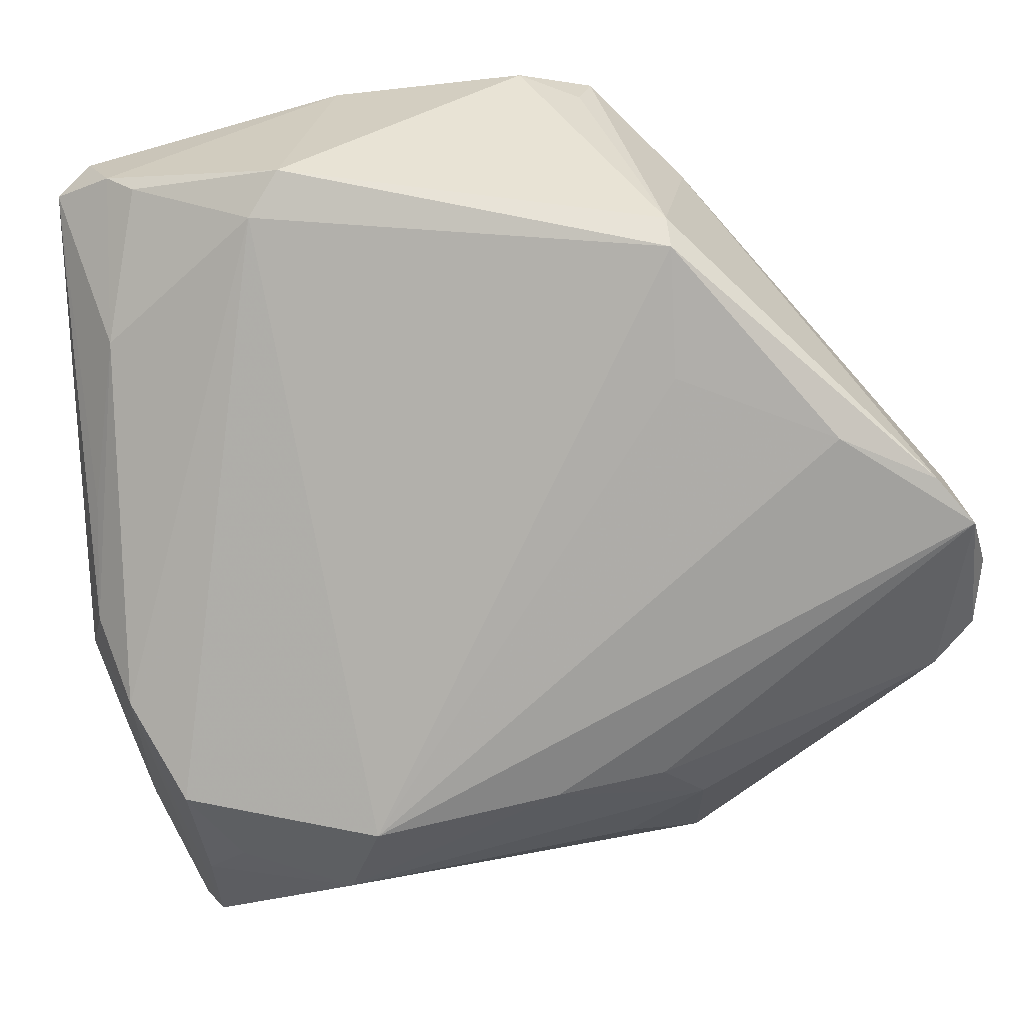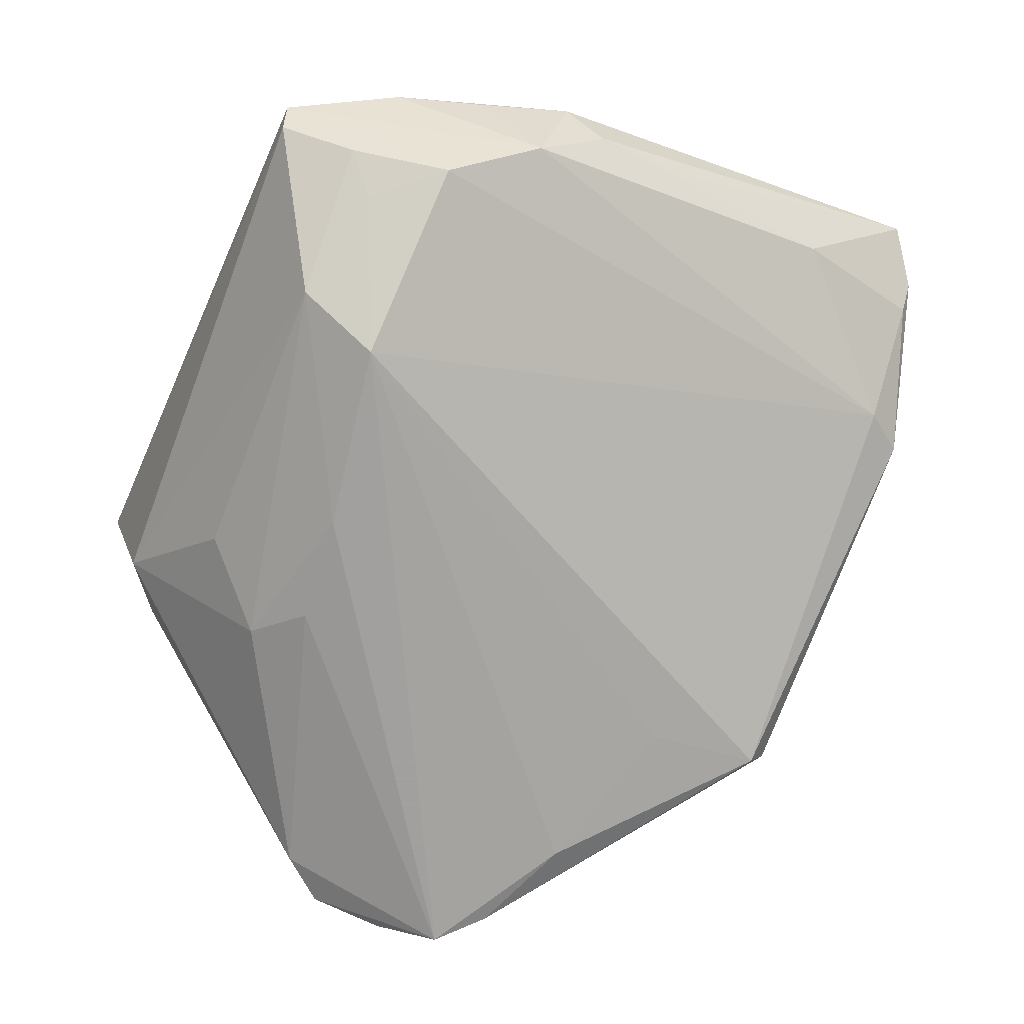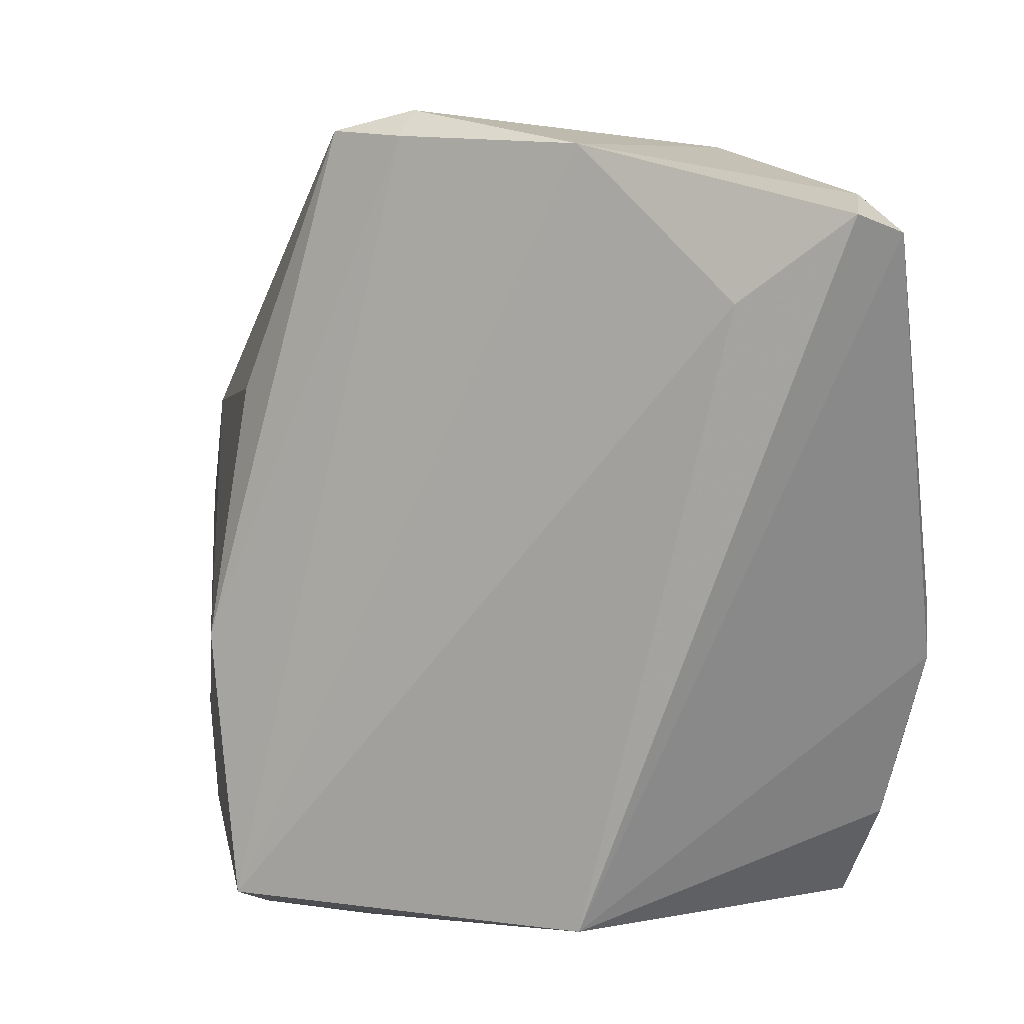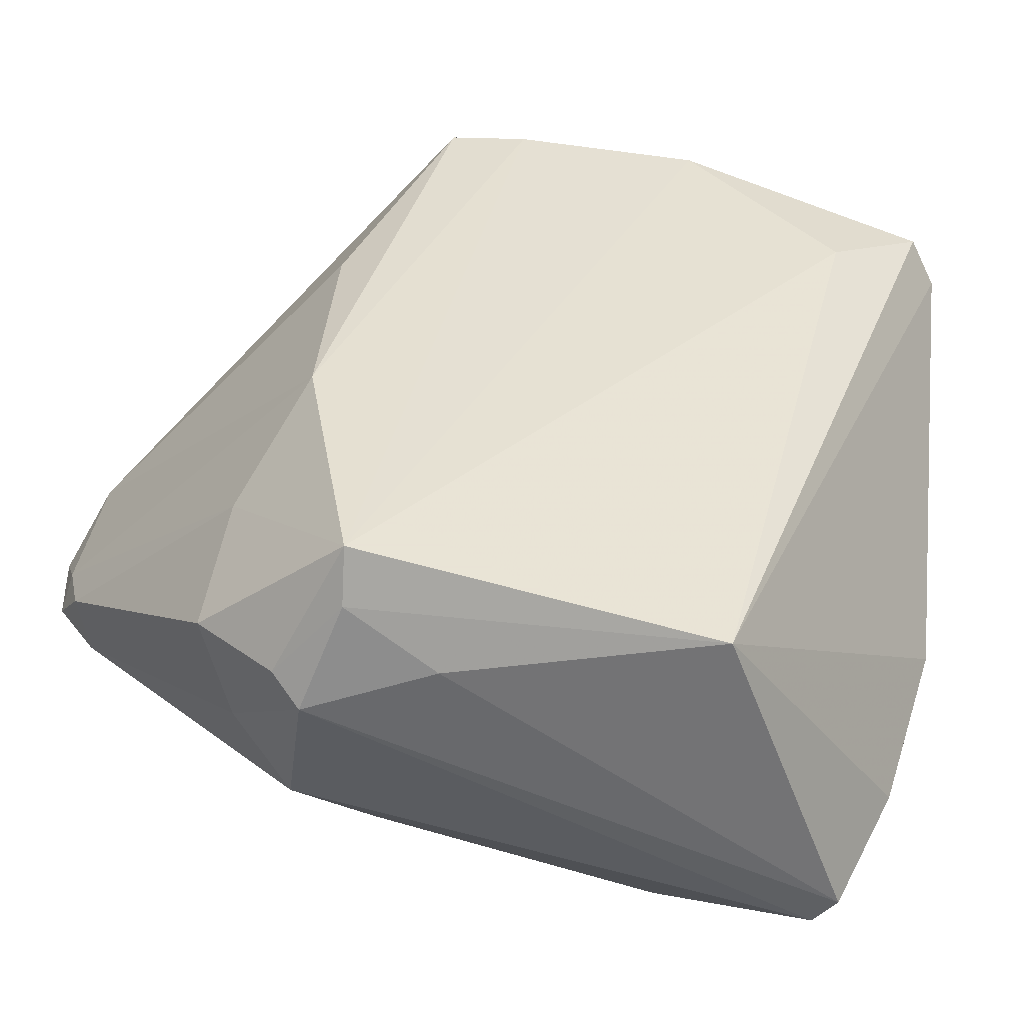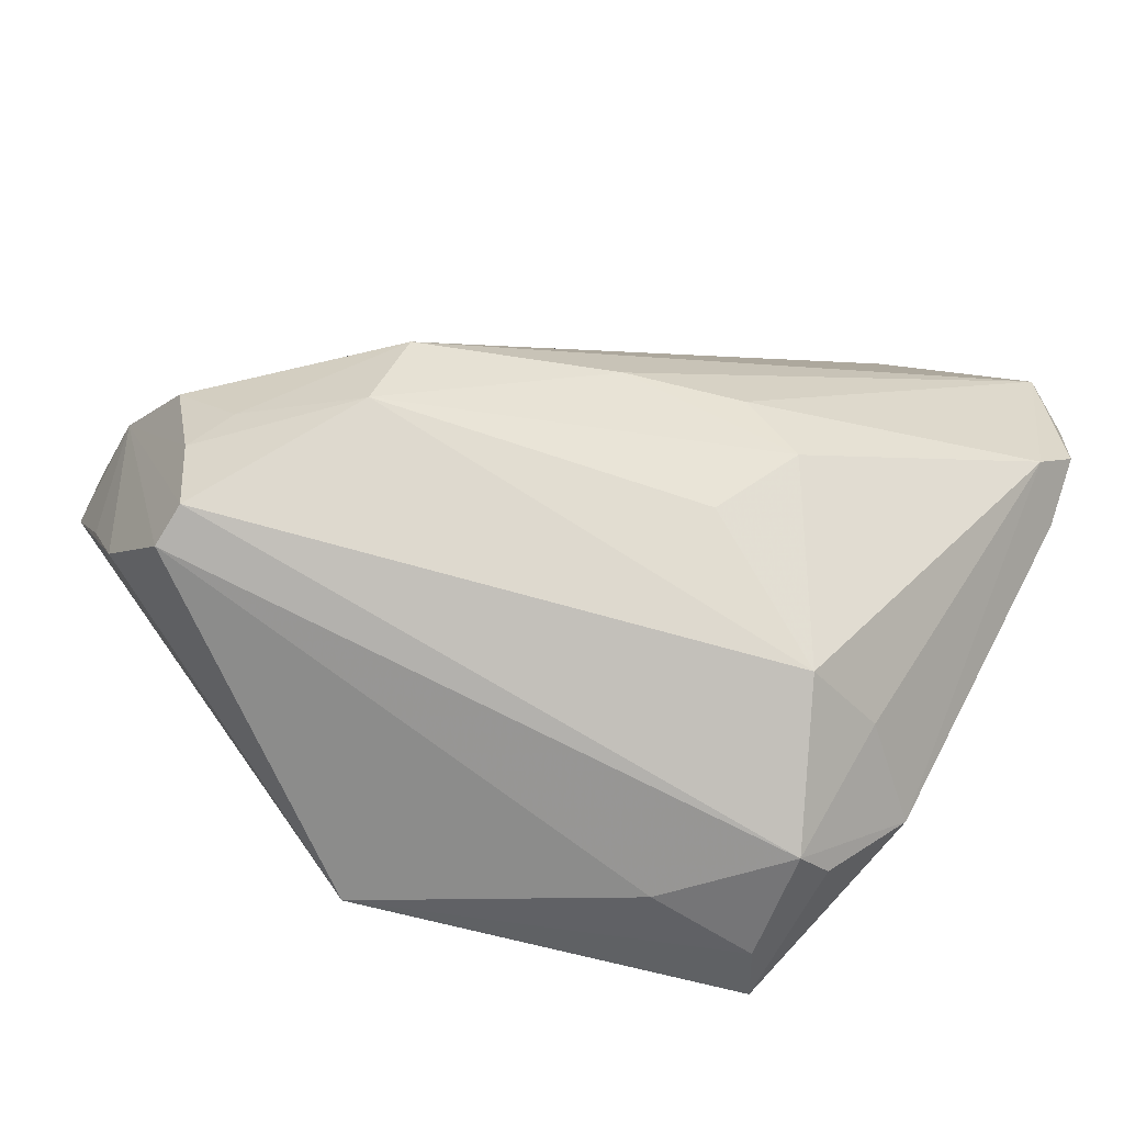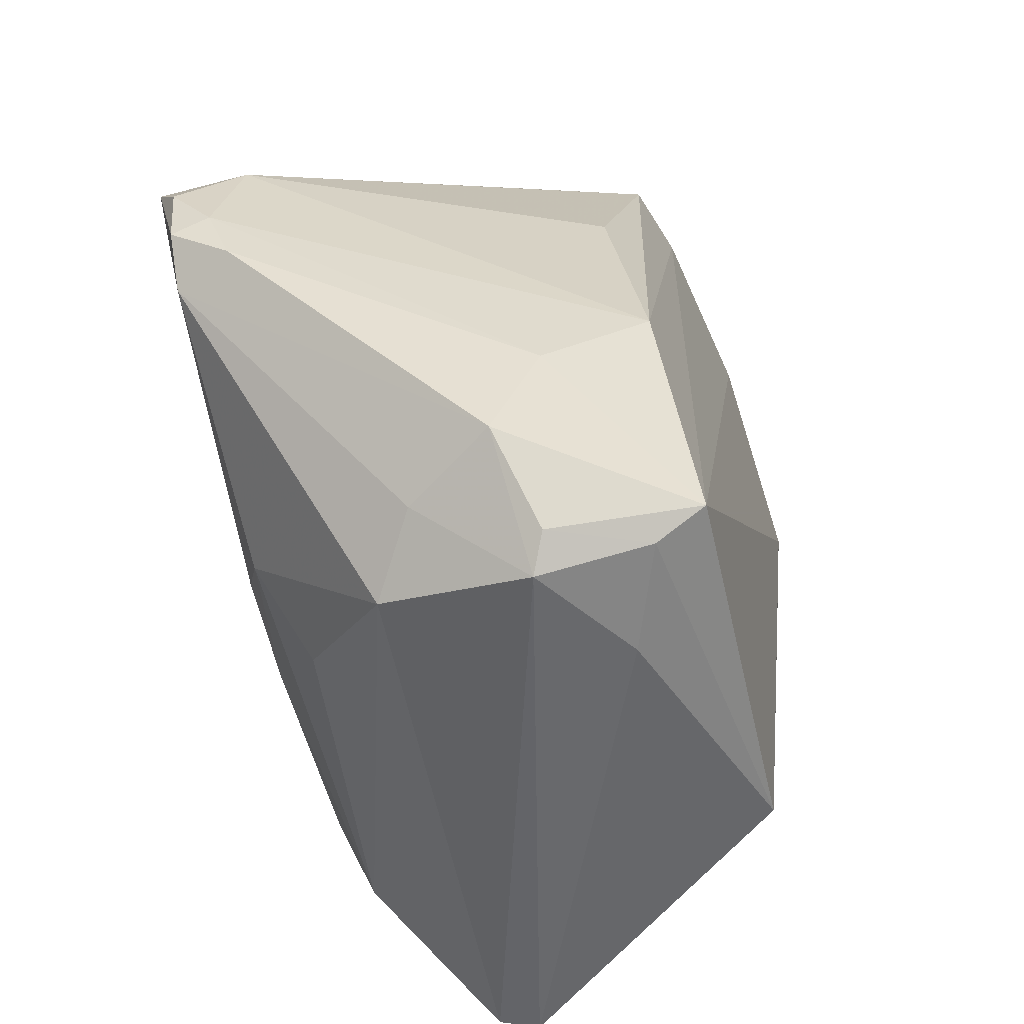
<metadata>
{"format":"obj","ext":"obj","renderer":"f3d","projection":"perspective","resolution":1024,"background":"white","views":[{"elev":28.6,"azim":170.7,"up":"+Y"},{"elev":-71.9,"azim":67.7,"up":"+Z"},{"elev":9.8,"azim":20.5,"up":"+Y"},{"elev":-48.7,"azim":-13.9,"up":"+Y"},{"elev":-72.4,"azim":169.4,"up":"+Y"},{"elev":-54.4,"azim":-73.0,"up":"+Y"}]}
</metadata>
<code>
v -0.006039 0.05293 0.0183
v -0.03076 -0.04338 0.009887
v 0.02883 0.04366 2.391e-05
v 0.05084 0.04019 0.01944
v 0.05084 -0.01064 -0.001524
v -0.02529 -0.04281 0.02034
v -0.02161 -0.0242 -0.02645
v -0.03544 0.02332 -0.02722
v -0.05363 -0.000756 -0.02209
v 0.03424 0.03261 0.0261
v -0.05406 -0.003288 -0.02624
v -0.04698 0.01801 -0.02875
v -0.02433 0.04267 0.00729
v 0.04684 0.0423 0.02395
v 0.0459 0.02728 0.003818
v 0.0159 0.04944 0.02469
v -0.01726 0.0442 -0.01769
v -0.01741 0.04624 -0.01417
v -0.02641 -0.03997 0.02614
v -0.01727 0.02986 -0.02198
v 0.04117 -0.02251 -0.02065
v -0.002754 -0.01992 -0.03059
v 0.04989 -0.005204 -0.005472
v -0.03315 -0.03704 -0.003912
v 0.0347 -0.03034 -0.02183
v -0.05138 0.01278 -0.03059
v -0.04966 -0.008452 -0.02652
v -0.01283 0.05099 0.01452
v -0.01583 -0.01875 -0.0296
v 0.02516 0.04865 0.001768
v -0.03714 -0.02081 0.01179
v 0.04185 0.0438 0.01097
v -0.05431 0.005582 -0.02688
v -0.01519 0.05056 0.01993
v 0.0449 -0.03128 -0.005535
v -0.03896 -0.03486 0.006666
v -0.05099 0.01315 -0.01988
v 0.01598 -0.04076 0.02306
v -0.0526 -0.0079 -0.01962
v 0.04772 -0.02139 -0.004135
v -0.01346 -0.03265 -0.02177
v -0.0139 -0.04477 0.01522
v -0.02525 -0.04156 -0.009767
v 0.01902 -0.02341 -0.03059
v 0.03872 -0.03413 -0.01883
v 0.04478 0.04398 0.01471
v -0.02825 0.02 0.01774
v 0.03755 -0.04306 -0.01572
v -0.00618 0.0501 0.0222
v 0.02196 -0.0332 -0.02671
v -0.02728 -0.04621 0.007855
v 0.03927 -0.04357 -0.0113
v 0.04691 -0.01269 -0.01365
v -0.03103 -0.009304 0.02284
v 0.04902 0.008074 -0.0003209
f 44 17 3
f 12 17 8
f 19 6 38
f 43 7 41
f 41 50 43
f 7 50 41
f 14 38 4
f 38 5 4
f 53 3 15
f 15 3 32
f 20 17 44
f 44 8 20
f 20 8 17
f 27 7 43
f 27 29 7
f 6 19 2
f 31 19 54
f 10 38 14
f 10 19 38
f 19 10 16
f 16 10 14
f 18 17 12
f 44 50 22
f 22 50 7
f 7 29 22
f 53 45 21
f 21 3 53
f 44 3 21
f 25 50 44
f 25 45 50
f 44 21 25
f 25 21 45
f 14 4 46
f 46 16 14
f 46 15 32
f 4 15 46
f 23 5 53
f 23 4 5
f 53 15 23
f 11 27 39
f 24 27 43
f 32 3 30
f 30 46 32
f 30 18 1
f 1 16 30
f 16 46 30
f 30 3 17
f 17 18 30
f 49 1 34
f 49 16 1
f 49 34 54
f 54 19 49
f 19 16 49
f 13 18 12
f 34 18 13
f 12 37 13
f 13 37 34
f 34 1 28
f 28 18 34
f 1 18 28
f 54 34 47
f 47 37 54
f 34 37 47
f 35 5 38
f 38 52 35
f 35 52 53
f 48 45 53
f 53 52 48
f 50 45 48
f 43 50 48
f 6 2 51
f 51 24 43
f 43 48 51
f 51 48 52
f 55 15 4
f 4 23 55
f 55 23 15
f 27 11 26
f 29 27 26
f 26 37 12
f 26 22 29
f 44 22 26
f 12 8 26
f 26 8 44
f 9 11 39
f 54 37 9
f 9 31 54
f 39 31 9
f 39 27 36
f 27 24 36
f 36 51 2
f 24 51 36
f 36 31 39
f 36 2 19
f 19 31 36
f 53 5 40
f 40 35 53
f 5 35 40
f 42 52 38
f 42 51 52
f 38 6 42
f 6 51 42
f 33 26 11
f 11 9 33
f 37 26 33
f 33 9 37

</code>
